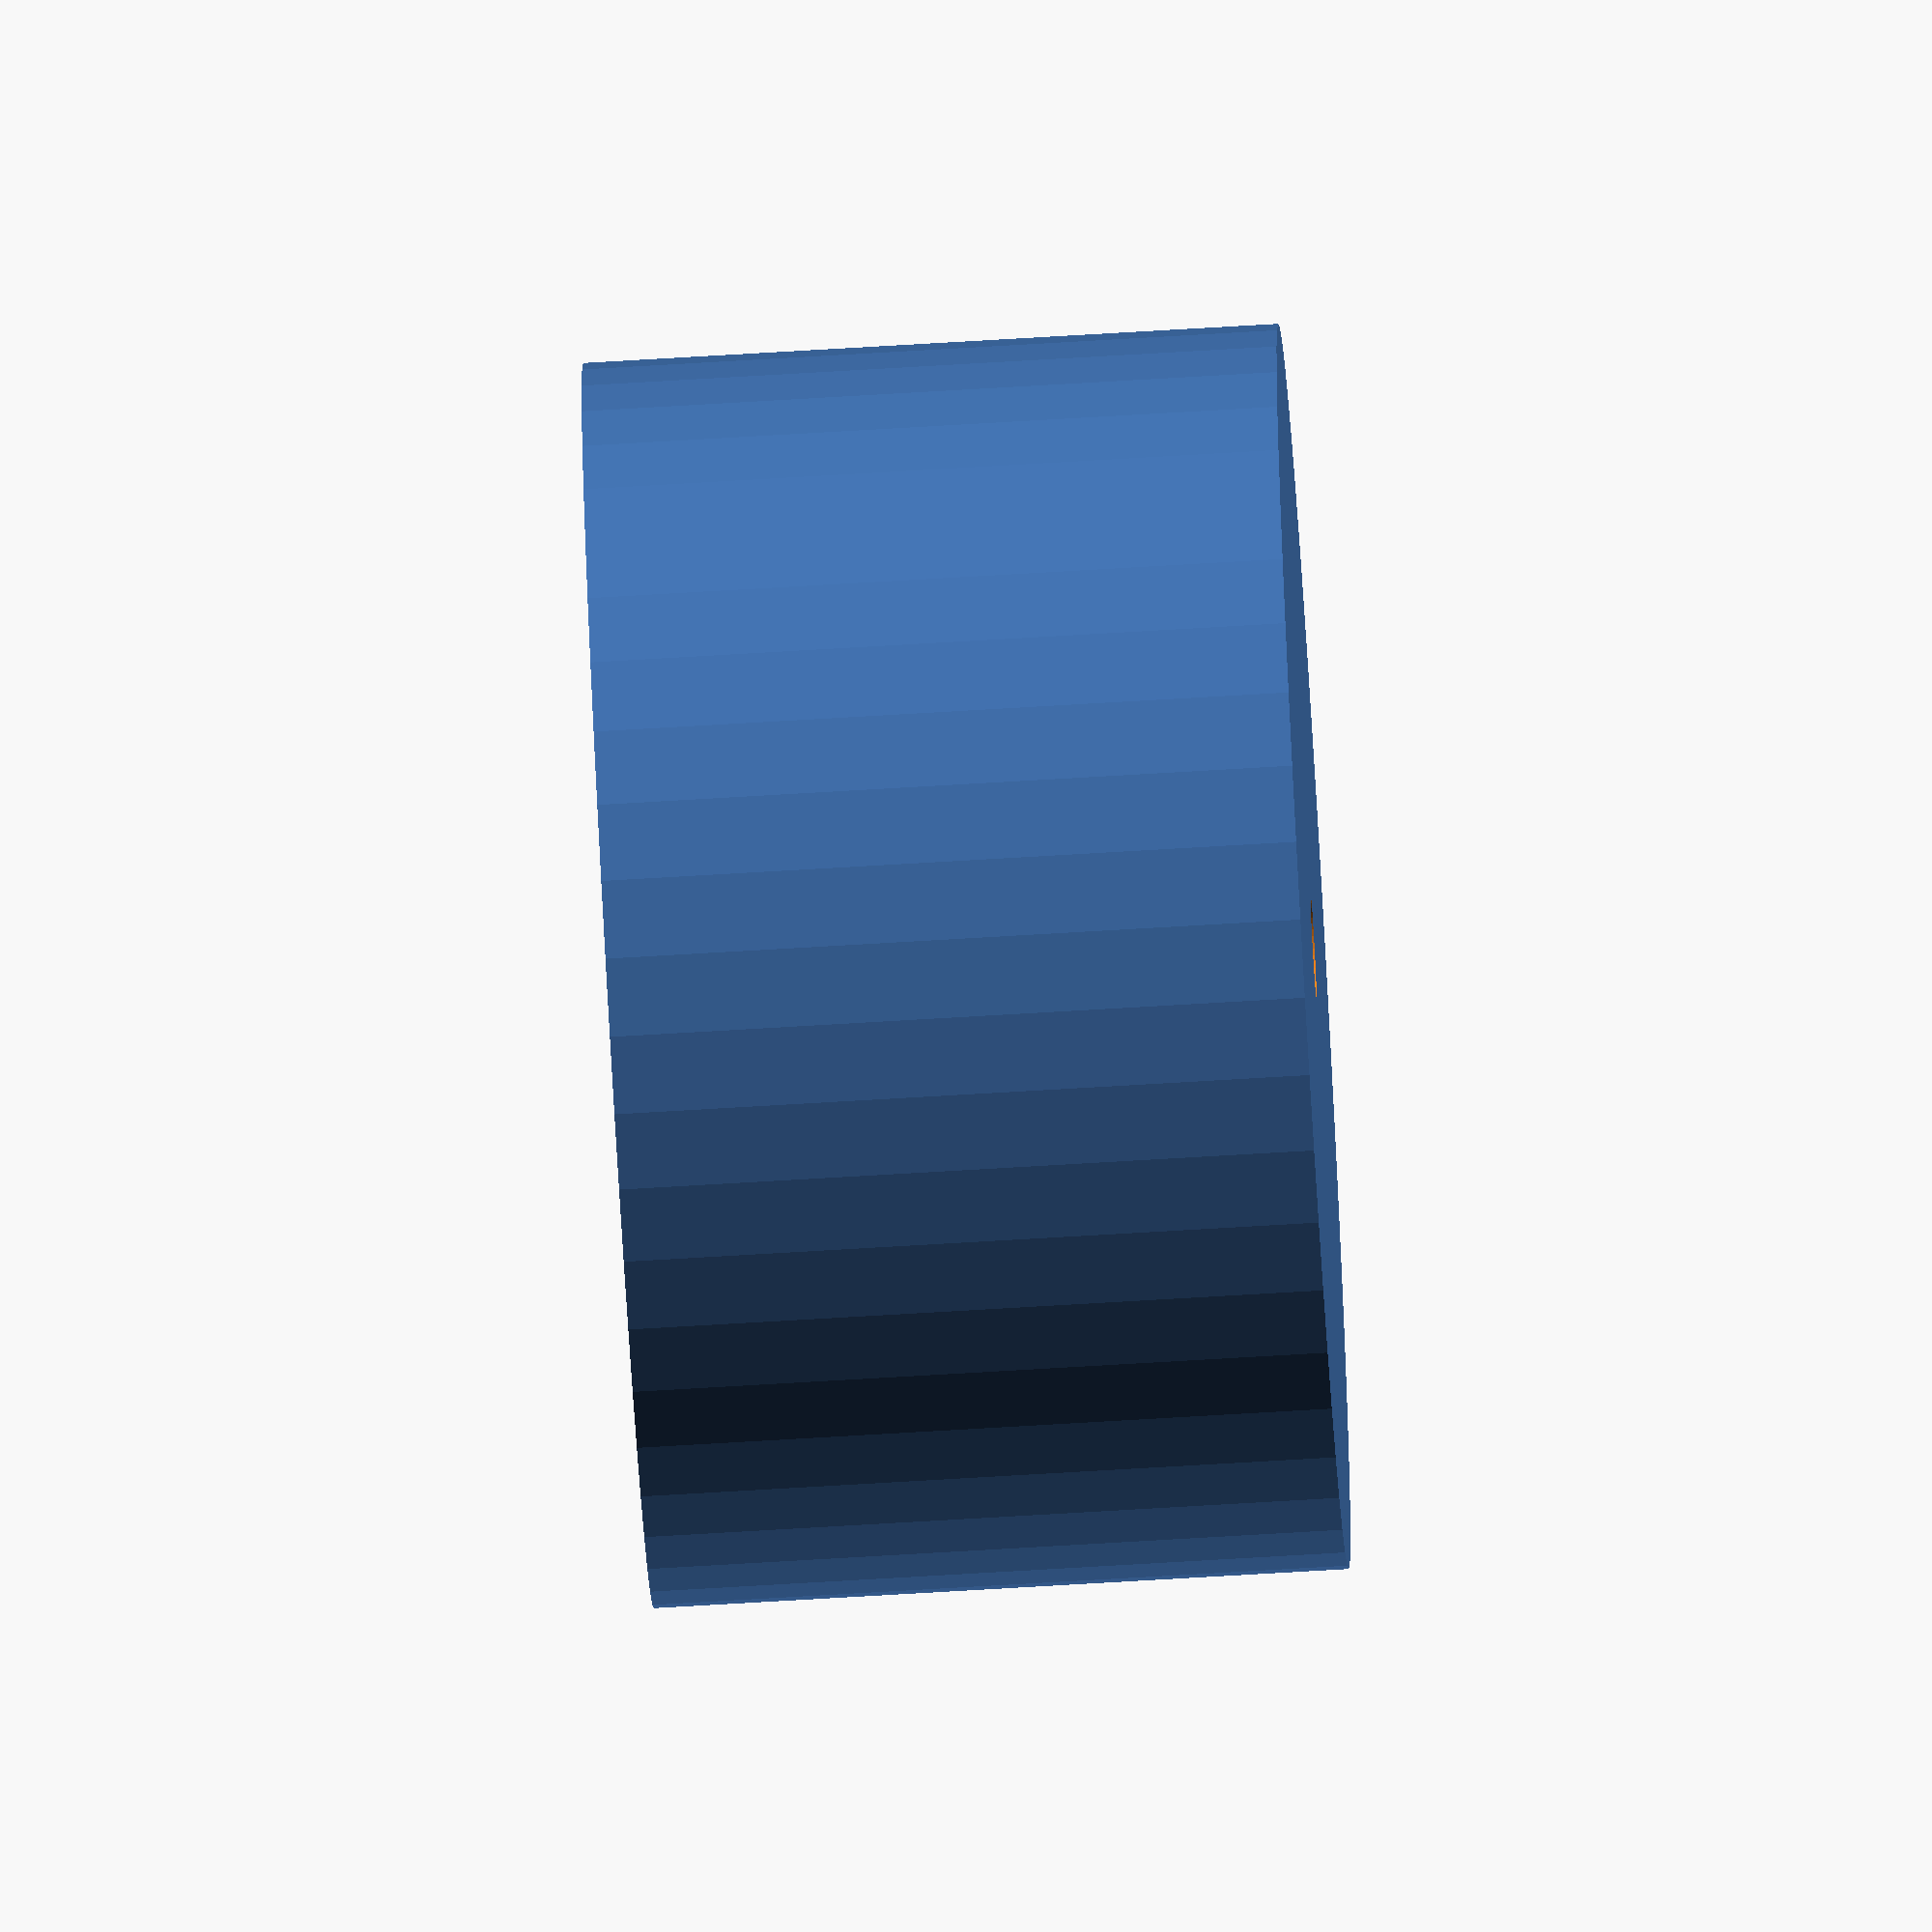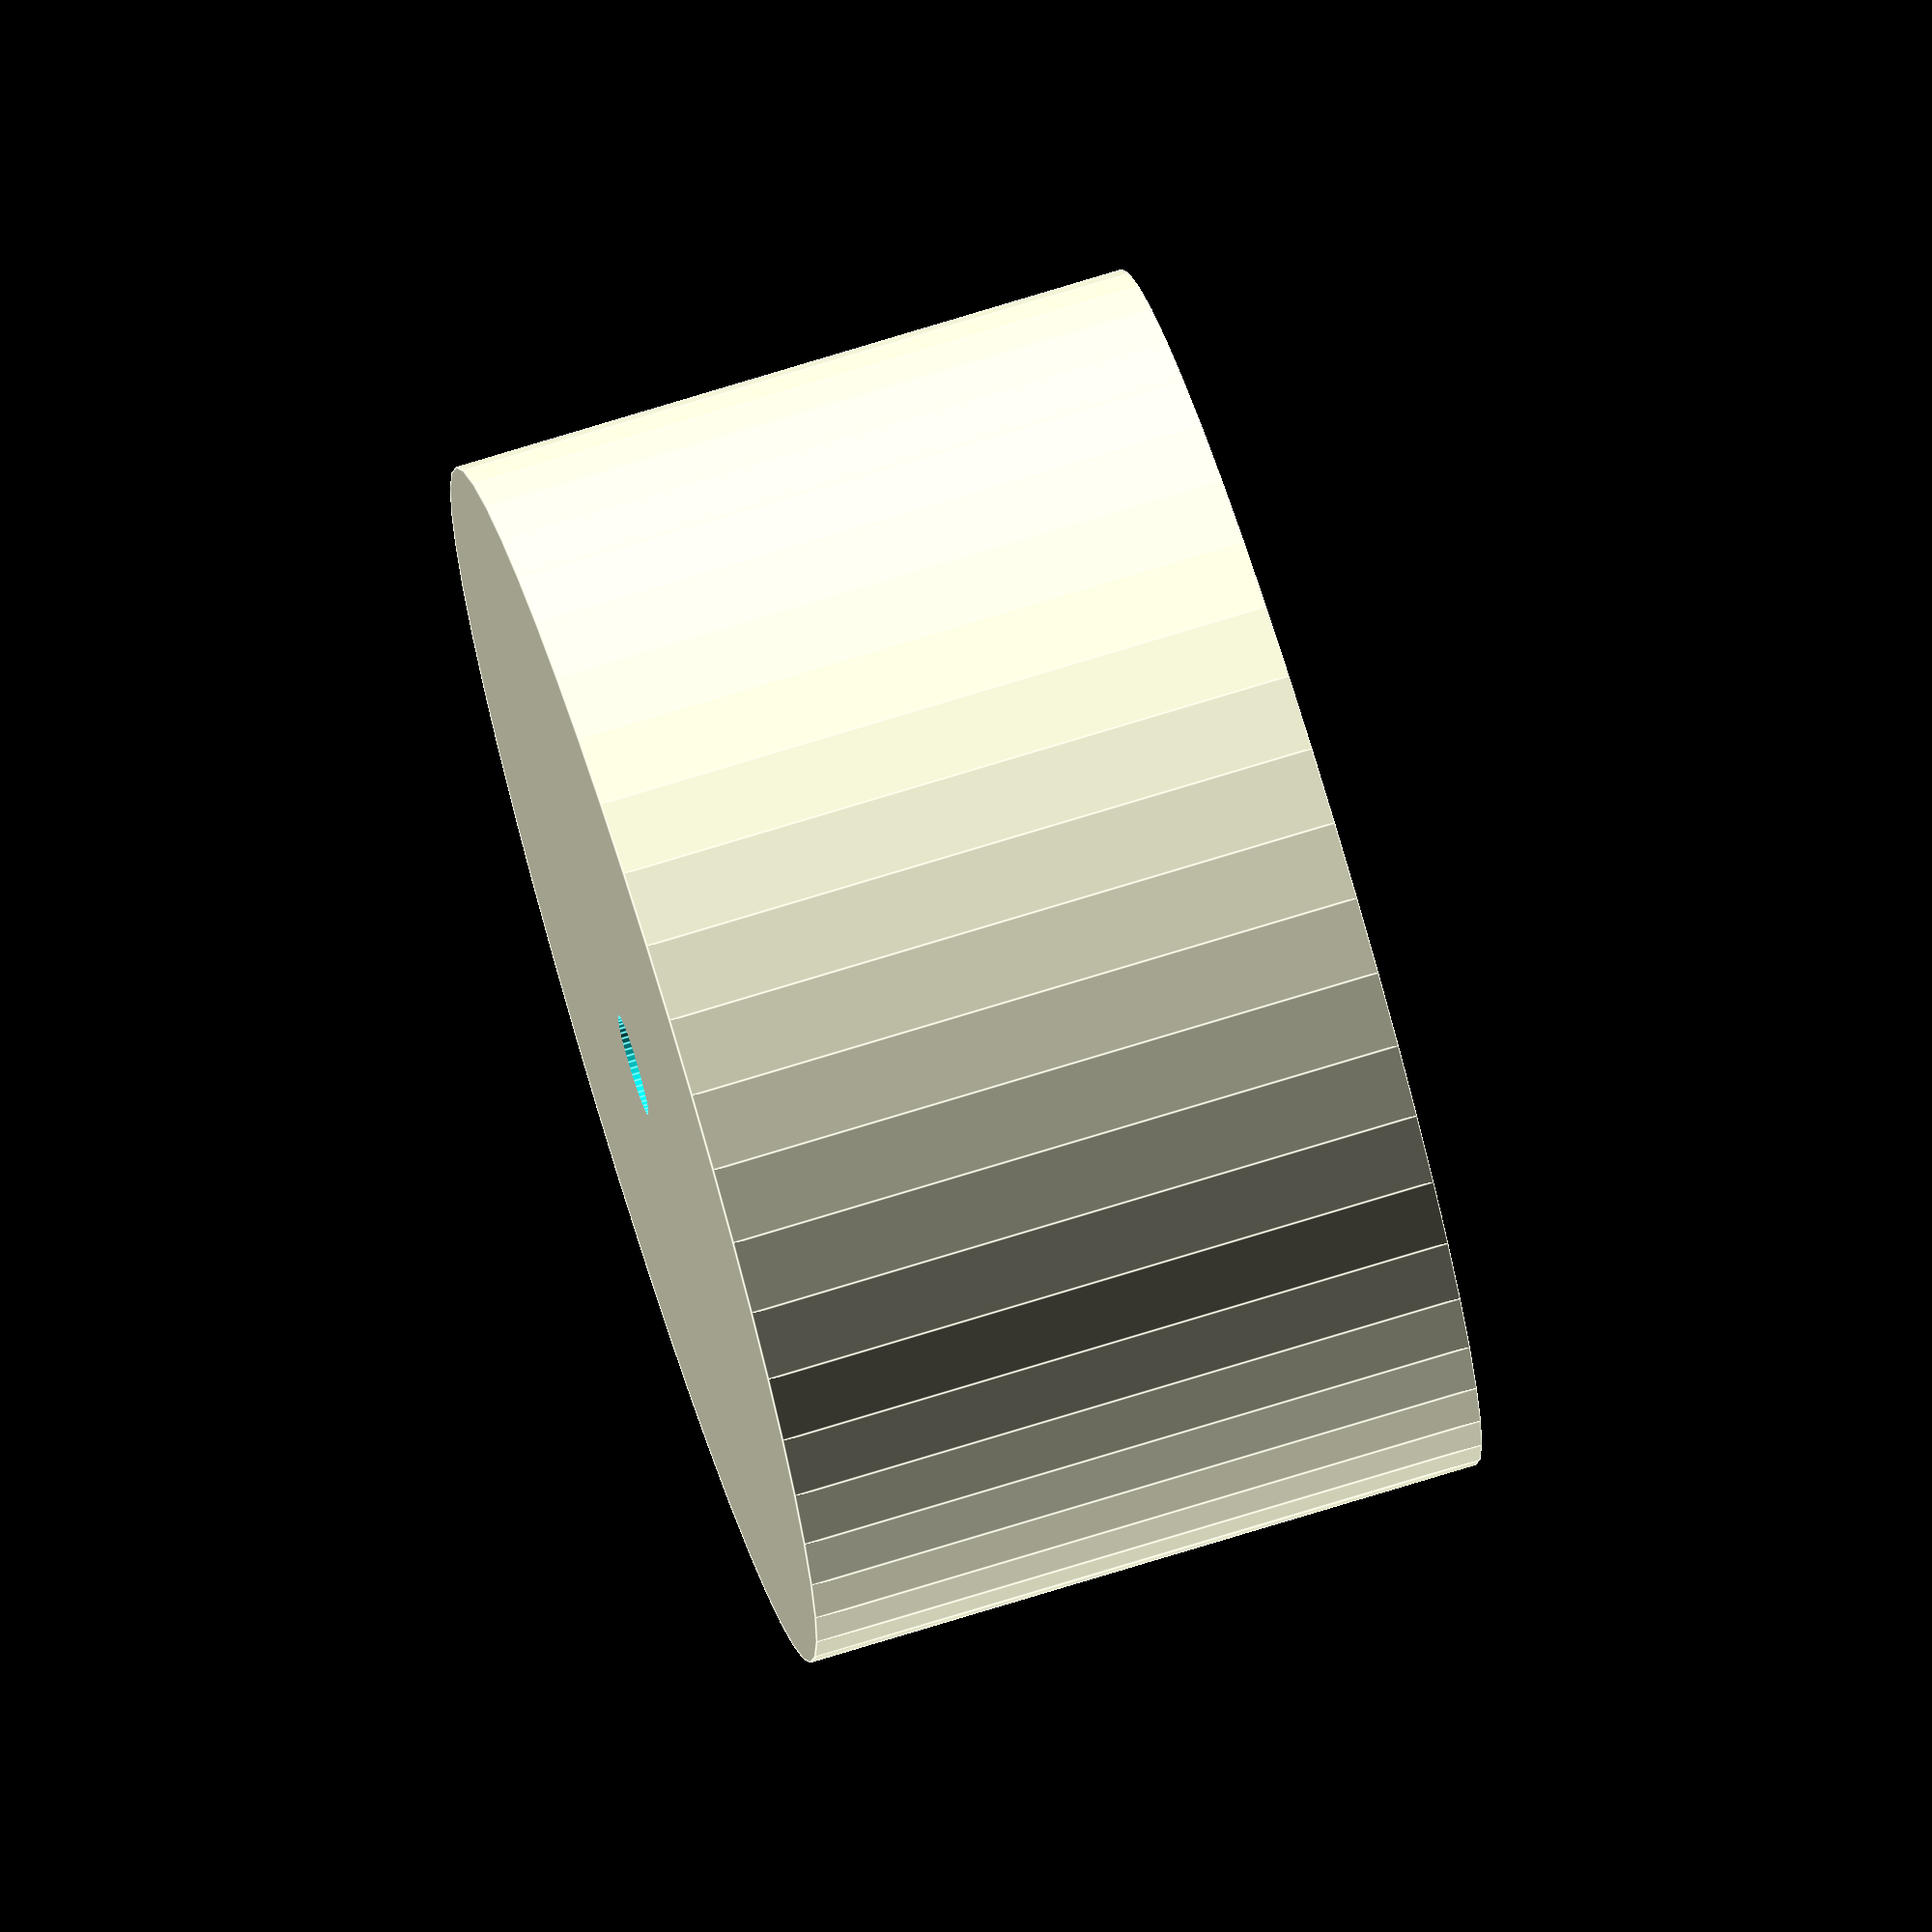
<openscad>
$fn = 50;


difference() {
	union() {
		translate(v = [0, 0, -12.0000000000]) {
			cylinder(h = 24, r = 21.5000000000);
		}
	}
	union() {
		translate(v = [0, 0, -100.0000000000]) {
			cylinder(h = 200, r = 1.8000000000);
		}
	}
}
</openscad>
<views>
elev=71.8 azim=218.7 roll=273.4 proj=o view=wireframe
elev=285.0 azim=143.4 roll=252.9 proj=o view=edges
</views>
